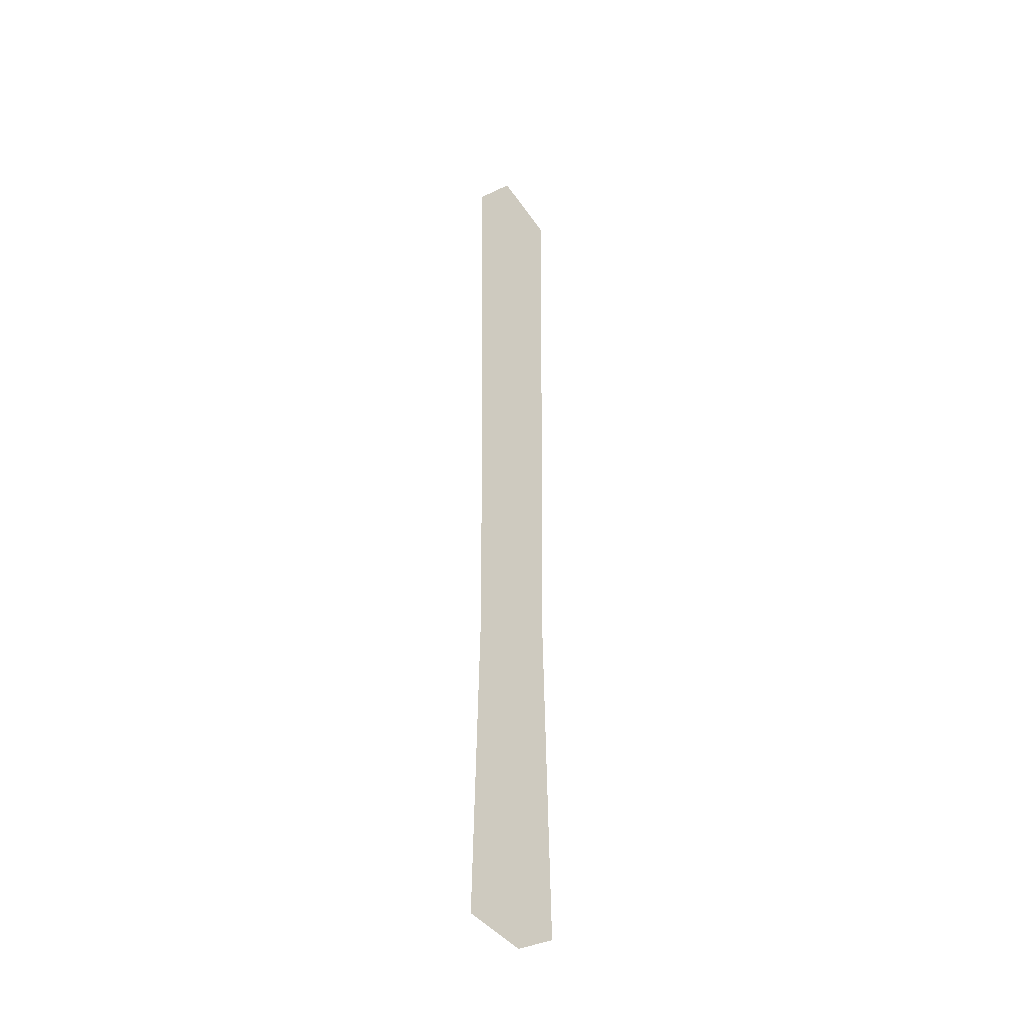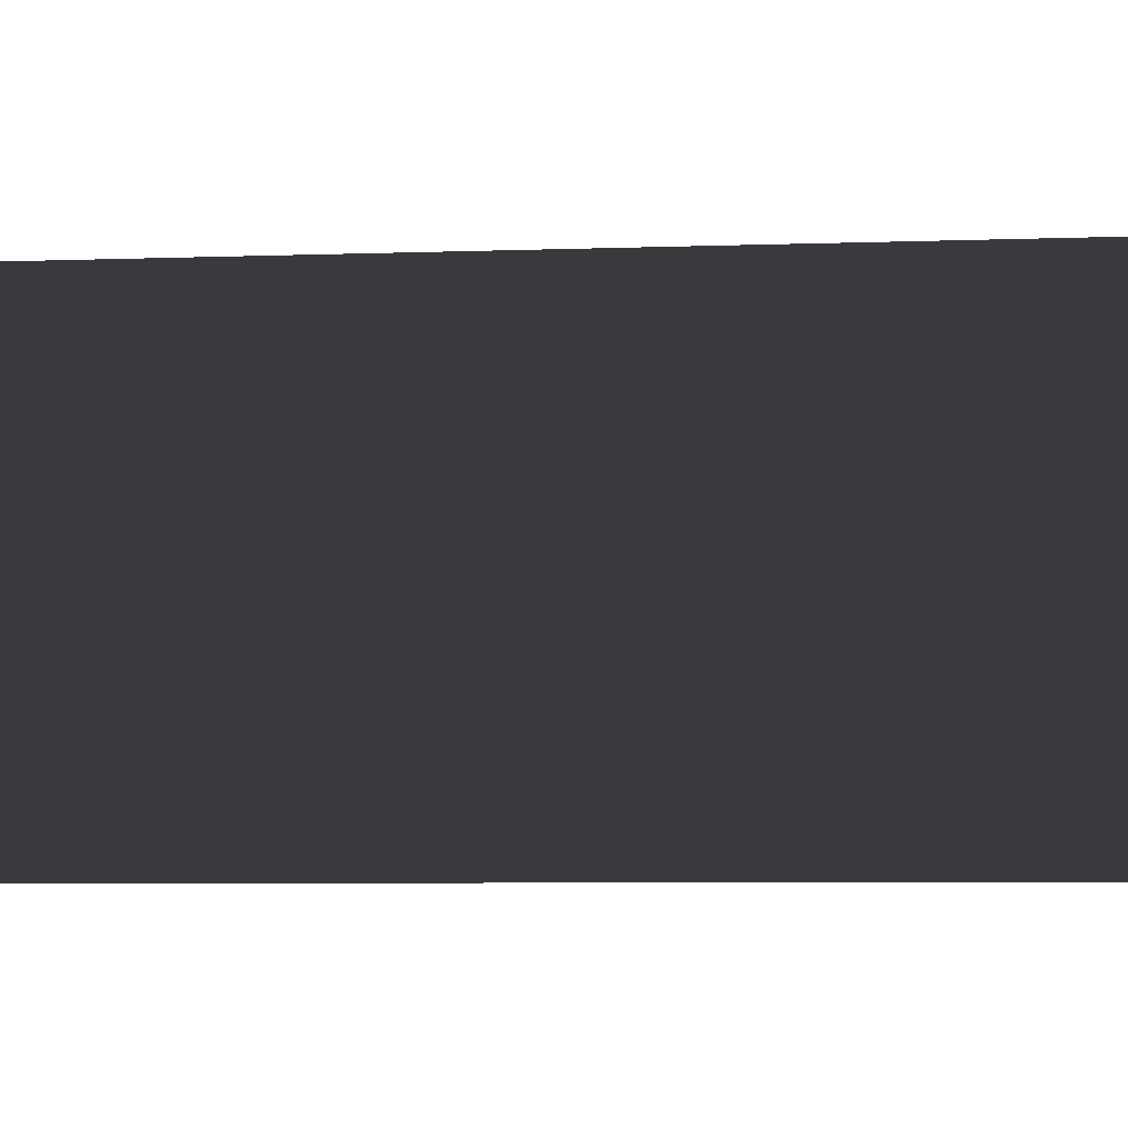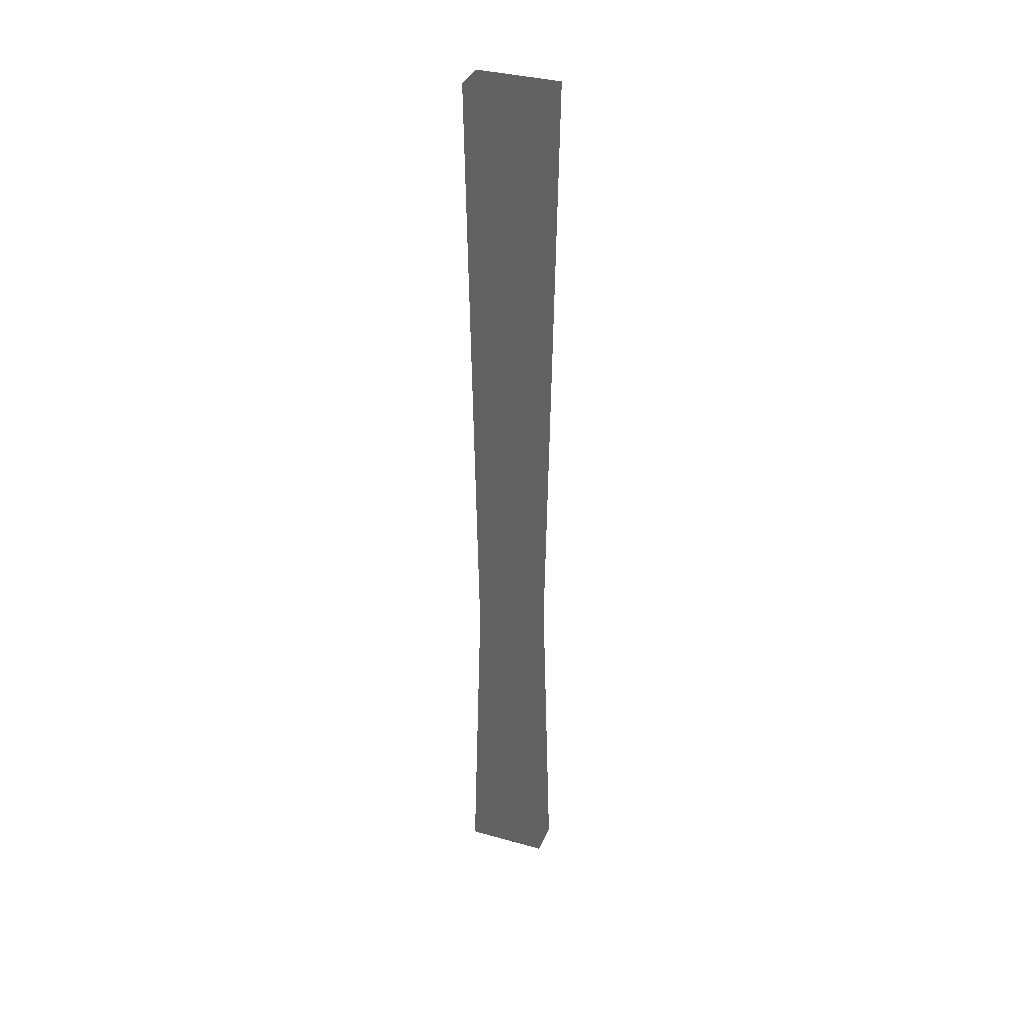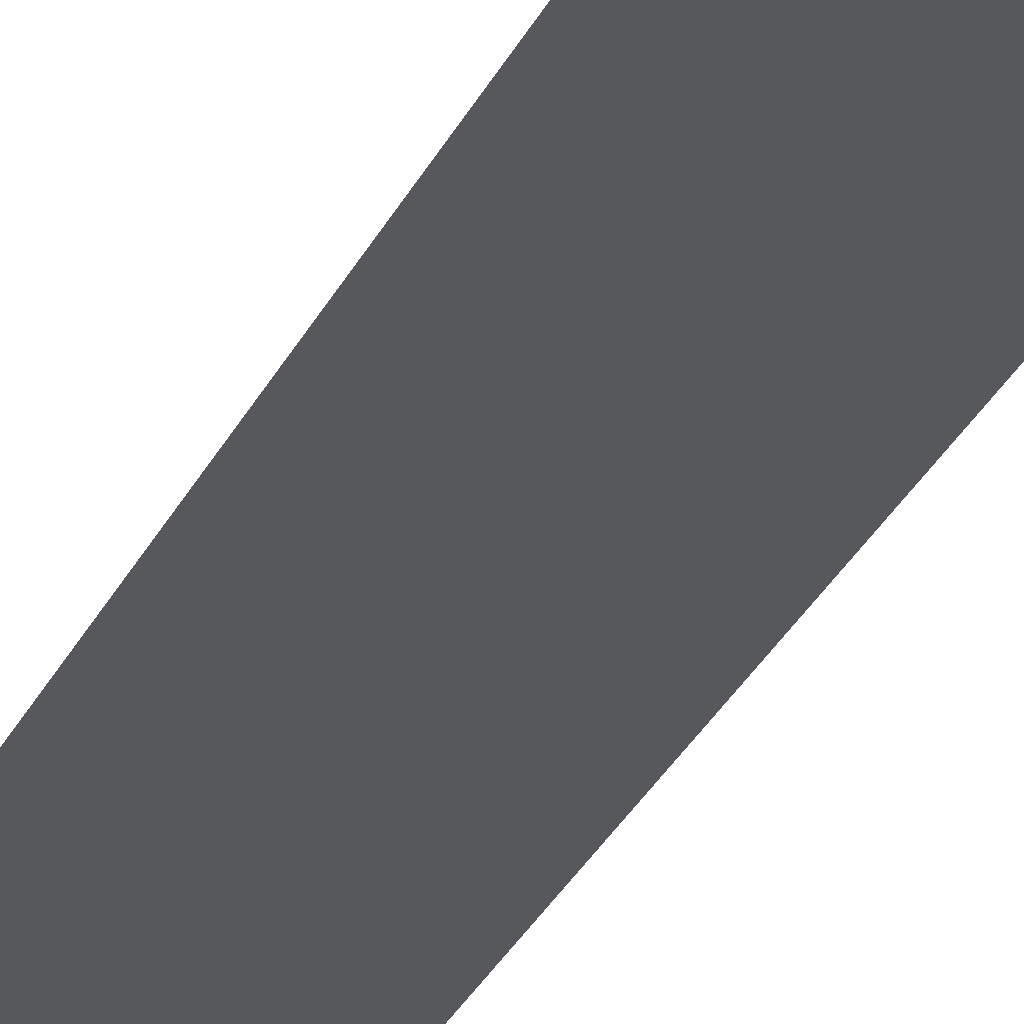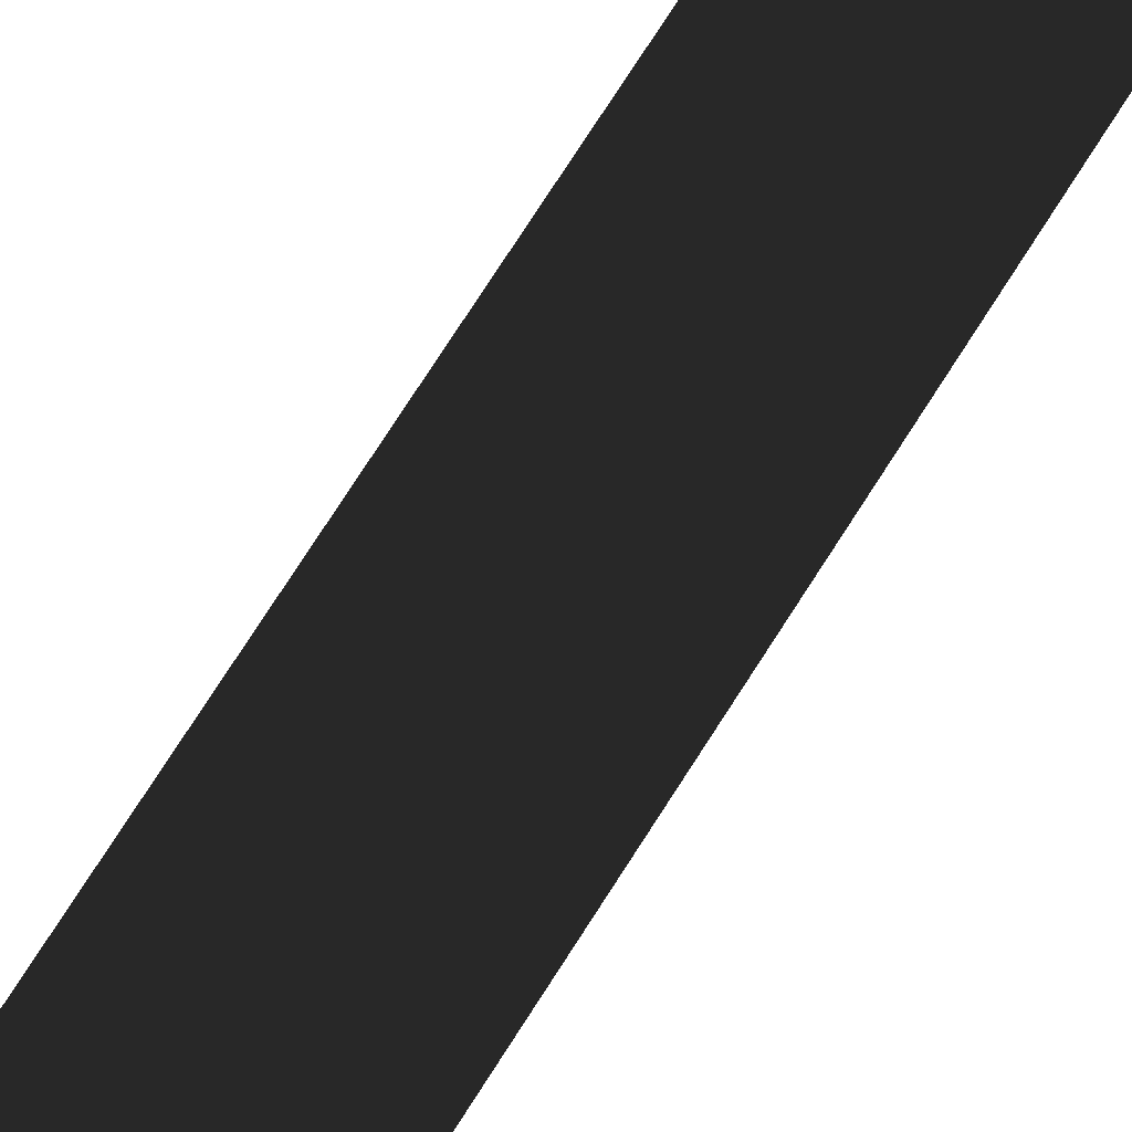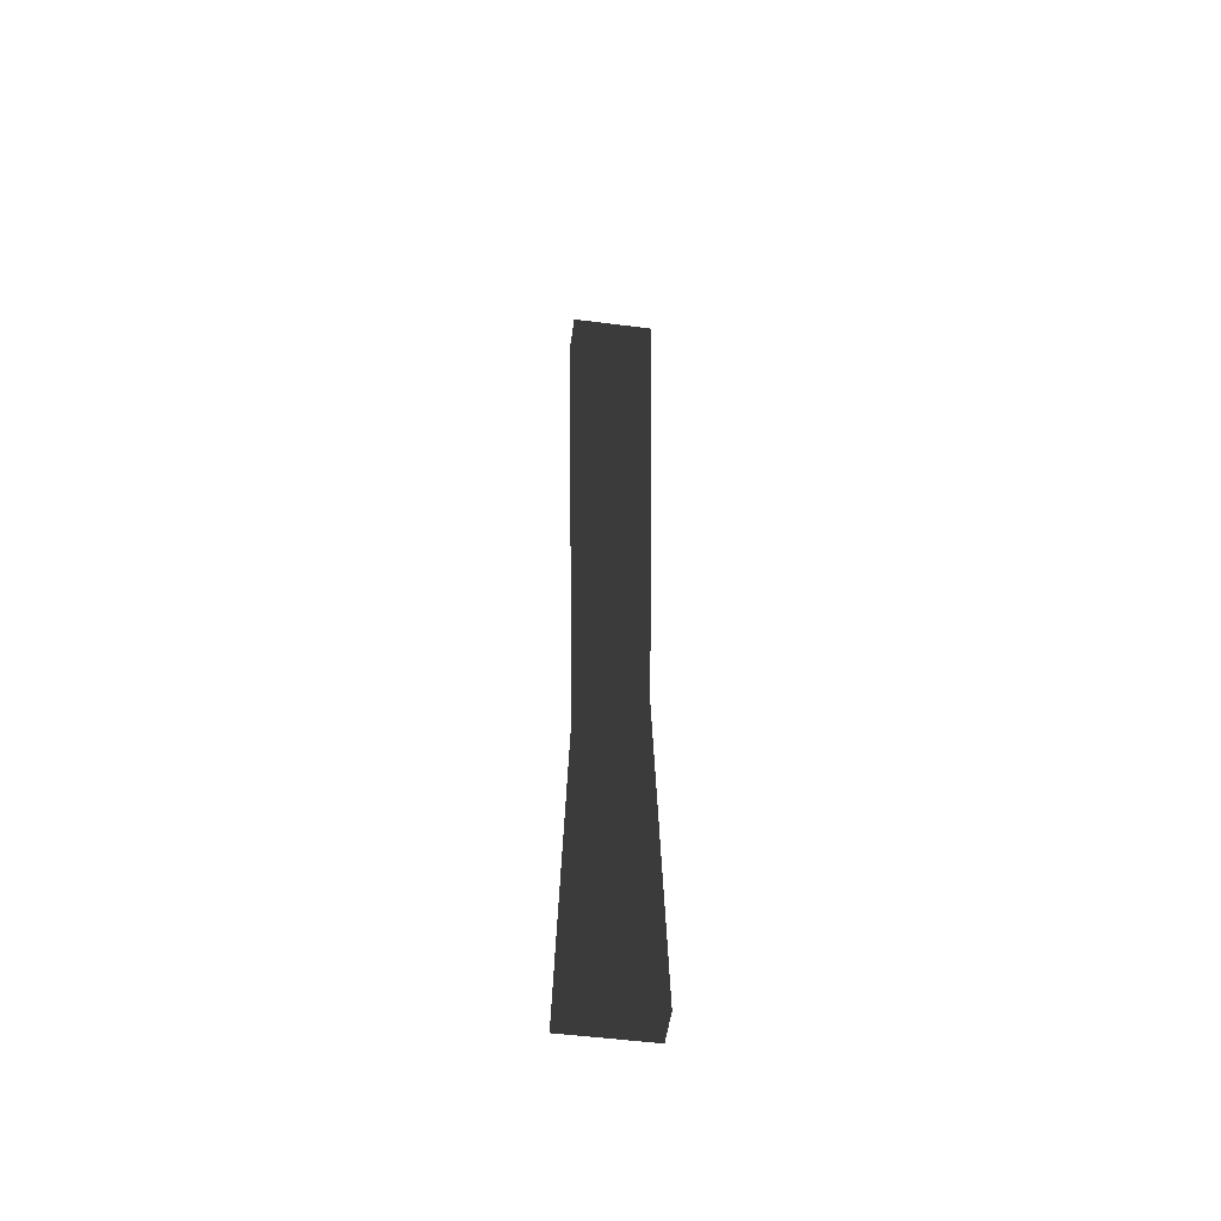
<metadata>
{"format":"obj","ext":"obj","renderer":"f3d","projection":"perspective","resolution":1024,"background":"white","views":[{"elev":-39.3,"azim":30.4,"up":"+Z"},{"elev":1.5,"azim":-114.3,"up":"+Y"},{"elev":35.4,"azim":-69.7,"up":"+Z"},{"elev":-28.7,"azim":-21.0,"up":"+Y"},{"elev":70.8,"azim":32.0,"up":"+Y"},{"elev":-52.2,"azim":82.1,"up":"+Z"}]}
</metadata>
<code>
v  -0.2656 18.66 0.04985
v  7.108 18.66 0.04985
v  -0.2656 1.197 0.04985
v  7.108 1.197 0.04985
v  -0.2656 18.66 -200.3
v  7.108 18.66 -200.3
v  -0.2656 1.197 -200.3
v  7.108 1.197 -200.3
v  -0.2656 16.46 -130
v  7.108 16.46 -130
v  7.108 3.4 -130
v  -0.2656 3.4 -130
o WoodenFence01
g WoodenFence01
f 1 3 4 2
f 5 6 8 7
f 1 2 10 9
f 2 4 11 10
f 4 3 12 11
f 3 1 9 12
f 10 6 5 9
f 11 8 6 10
f 12 7 8 11
f 9 5 7 12

</code>
